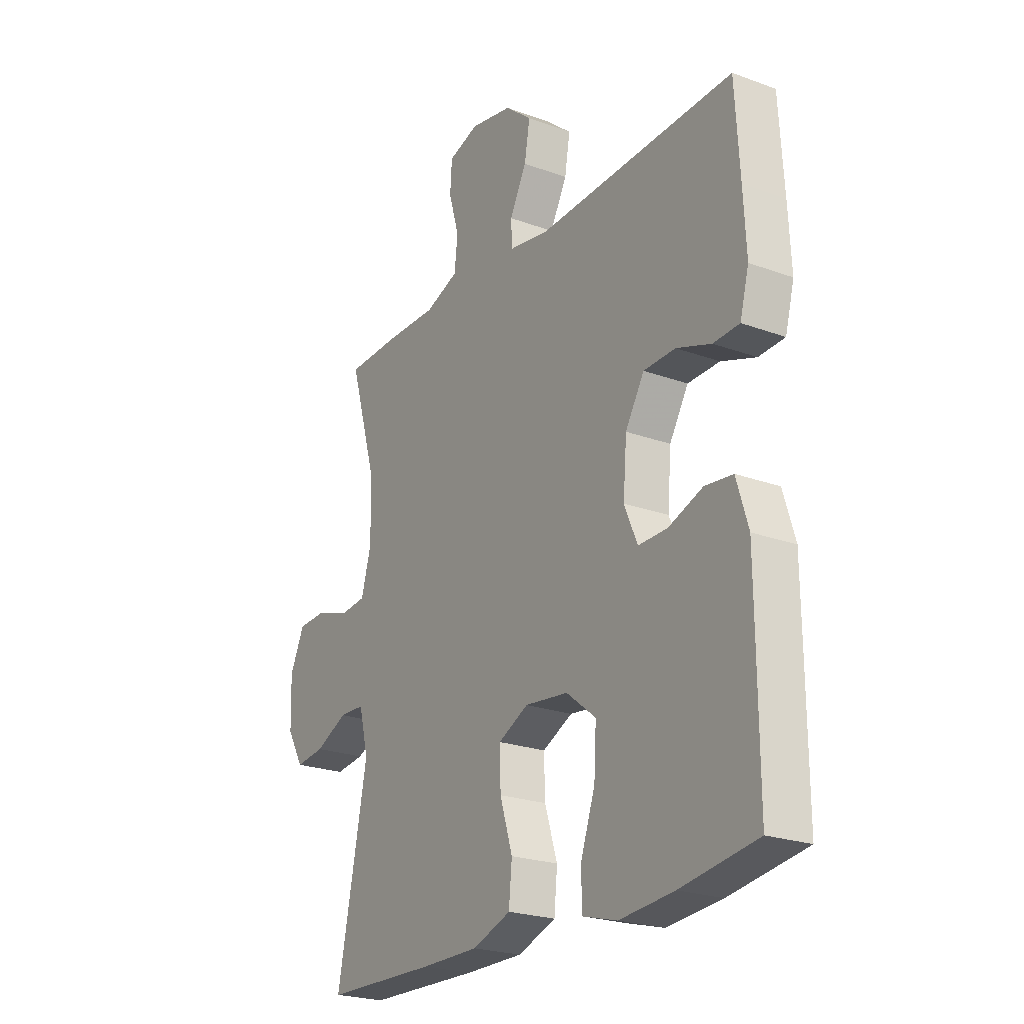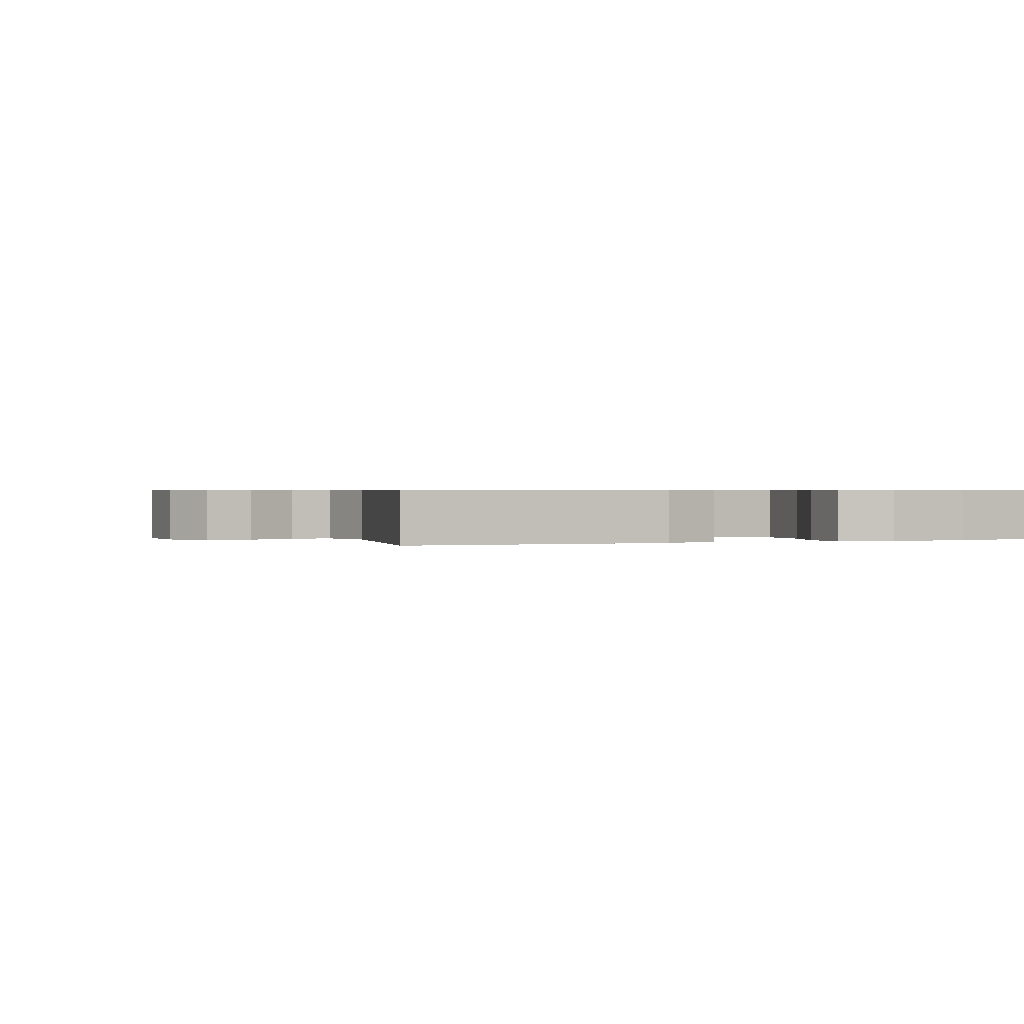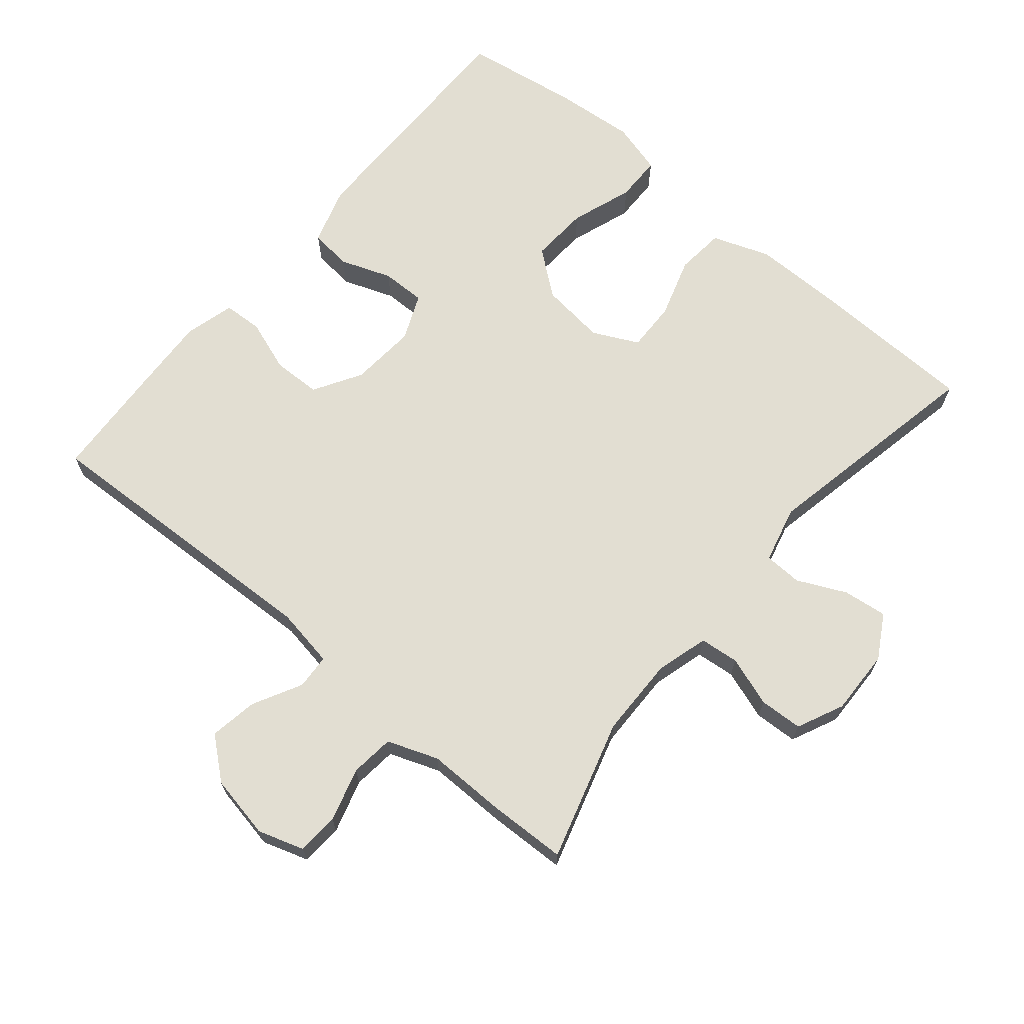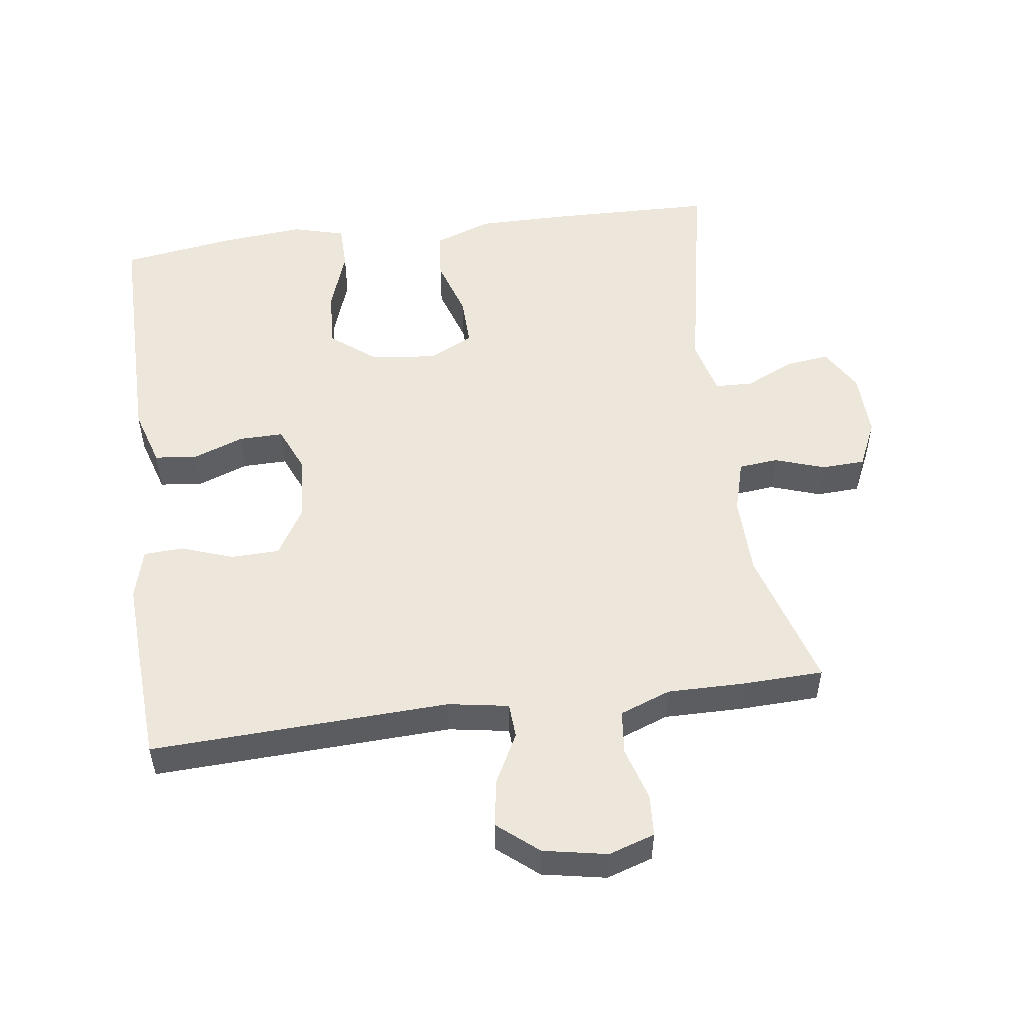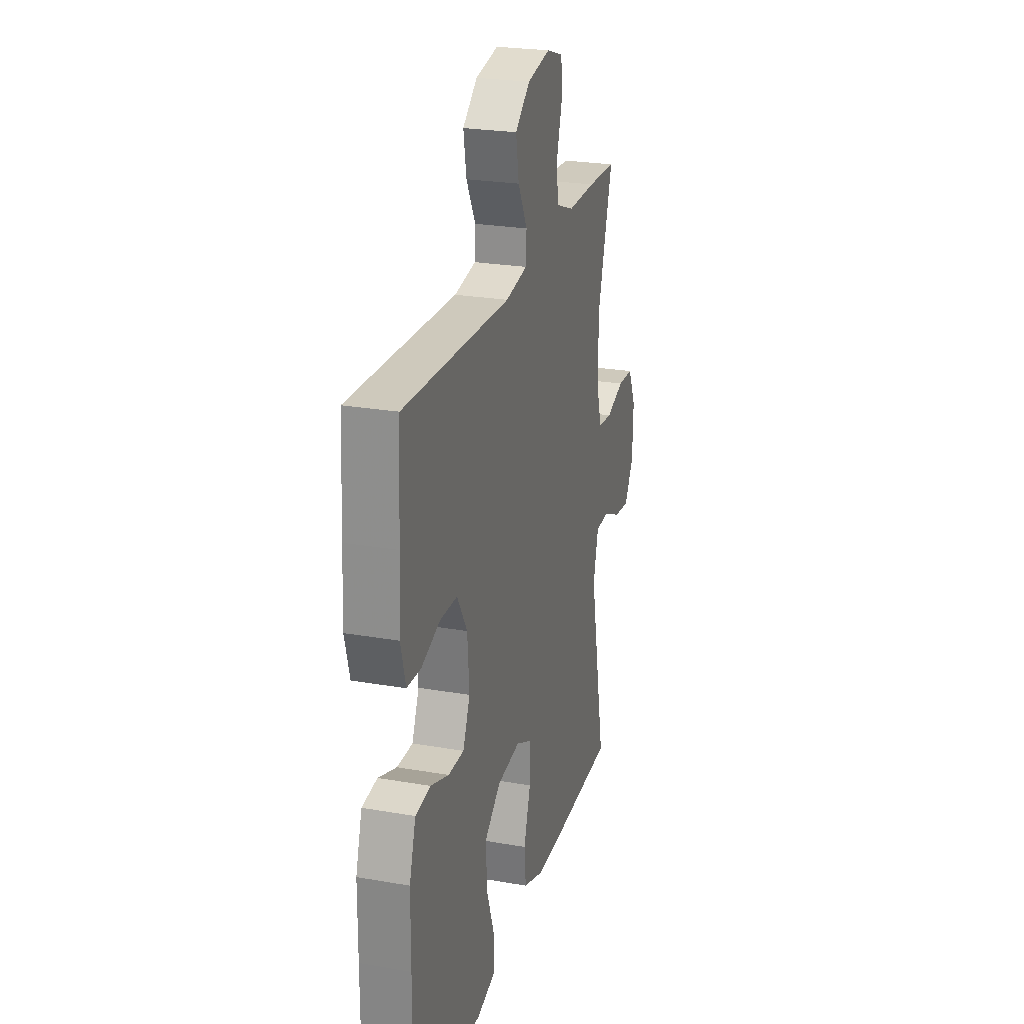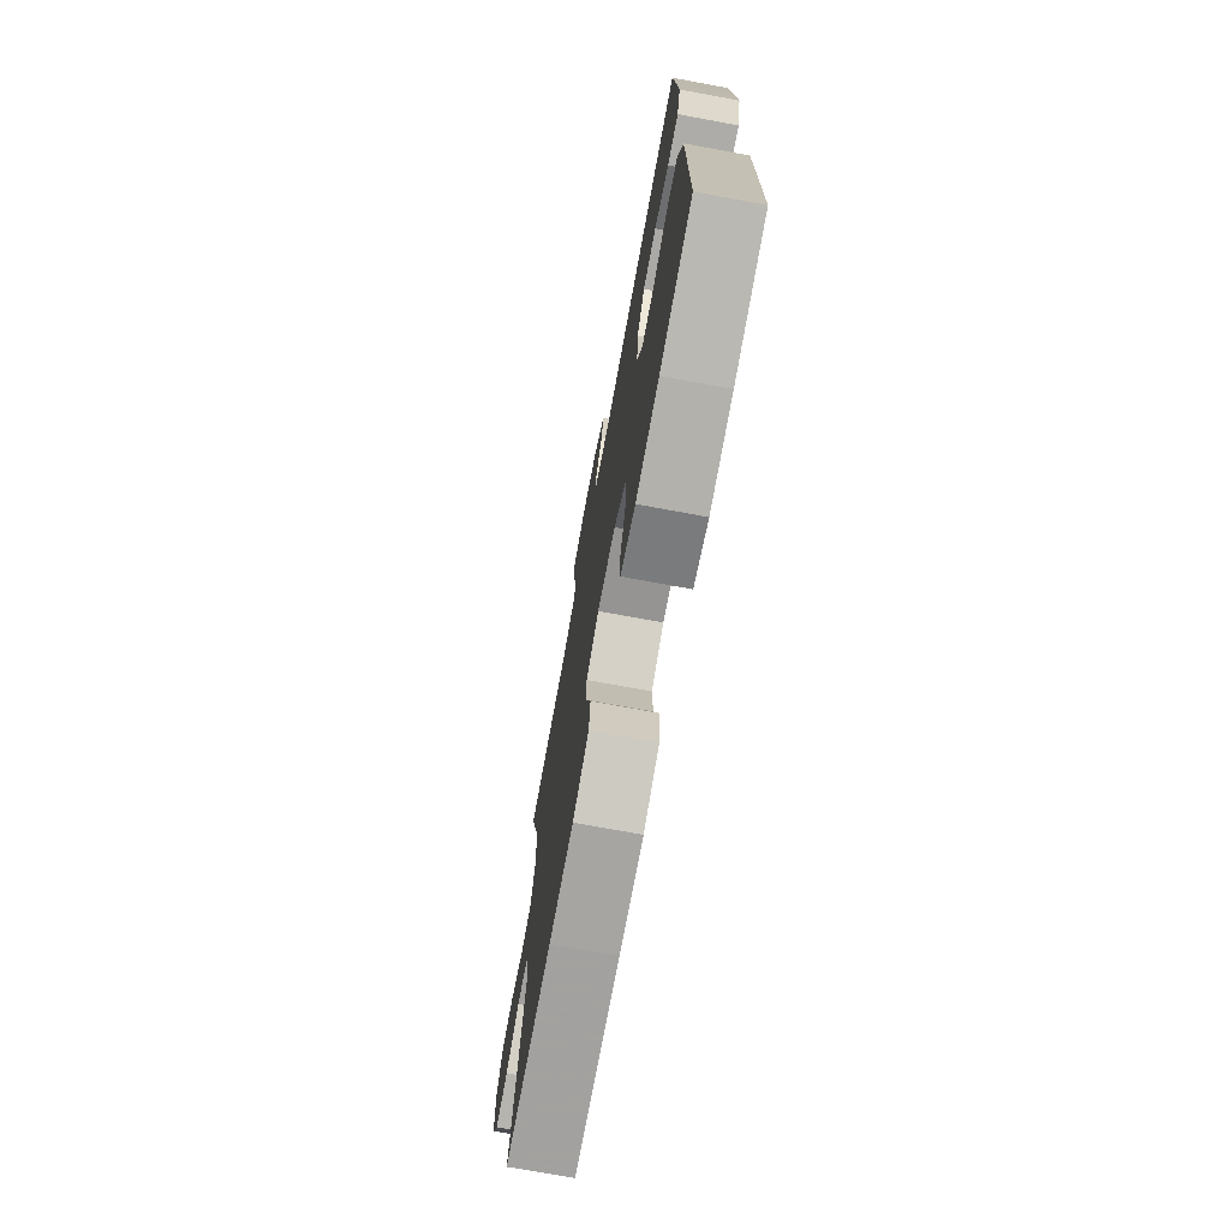
<metadata>
{"format":"obj","ext":"obj","renderer":"f3d","projection":"perspective","resolution":1024,"background":"white","views":[{"elev":-23.1,"azim":-122.0,"up":"+Z"},{"elev":0.6,"azim":156.9,"up":"+Y"},{"elev":67.9,"azim":40.0,"up":"+Y"},{"elev":52.3,"azim":-7.7,"up":"+Y"},{"elev":24.8,"azim":-74.1,"up":"+Z"},{"elev":-73.7,"azim":-100.4,"up":"+Z"}]}
</metadata>
<code>
v 0.5 0.07 0.5
v 0.439 0.07 0.292
v 0.437 0.07 0.174
v 0.459 0.07 0.096
v 0.517 0.07 0.09
v 0.591 0.07 0.115
v 0.655 0.07 0.112
v 0.687 0.07 0.043
v 0.684 0.07 -0.054
v 0.647 0.07 -0.118
v 0.582 0.07 -0.11
v 0.51 0.07 -0.076
v 0.454 0.07 -0.078
v 0.433 0.07 -0.162
v 0.5 0.07 -0.5
v 0.251 0.07 -0.506
v 0.122 0.07 -0.506
v 0.037 0.07 -0.475
v 0.03 0.07 -0.403
v 0.058 0.07 -0.314
v 0.06 0.07 -0.24
v -0.007 0.07 -0.207
v -0.103 0.07 -0.218
v -0.169 0.07 -0.27
v -0.164 0.07 -0.356
v -0.132 0.07 -0.448
v -0.133 0.07 -0.516
v -0.21 0.07 -0.537
v -0.331 0.07 -0.526
v -0.5 0.07 -0.5
v -0.499 0.07 -0.262
v -0.498 0.07 -0.134
v -0.472 0.07 -0.049
v -0.41 0.07 -0.042
v -0.334 0.07 -0.07
v -0.269 0.07 -0.071
v -0.24 0.07 -0.003
v -0.248 0.07 0.095
v -0.29 0.07 0.165
v -0.361 0.07 0.167
v -0.438 0.07 0.14
v -0.496 0.07 0.143
v -0.516 0.07 0.217
v -0.51 0.07 0.332
v -0.5 0.07 0.5
v -0.06 0.07 0.481
v 0.029 0.07 0.496
v 0.032 0.07 0.548
v -0.006 0.07 0.62
v -0.018 0.07 0.691
v 0.042 0.07 0.741
v 0.136 0.07 0.759
v 0.204 0.07 0.737
v 0.208 0.07 0.675
v 0.185 0.07 0.596
v 0.192 0.07 0.531
v 0.267 0.07 0.503
v 0.382 0.07 0.504
v 0.5 0 0.5
v 0.439 0 0.292
v 0.437 0 0.174
v 0.459 0 0.096
v 0.517 0 0.09
v 0.591 0 0.115
v 0.655 0 0.112
v 0.687 0 0.043
v 0.684 0 -0.054
v 0.647 0 -0.118
v 0.582 0 -0.11
v 0.51 0 -0.076
v 0.454 0 -0.078
v 0.433 0 -0.162
v 0.5 0 -0.5
v 0.251 0 -0.506
v 0.122 0 -0.506
v 0.037 0 -0.475
v 0.03 0 -0.403
v 0.058 0 -0.314
v 0.06 0 -0.24
v -0.007 0 -0.207
v -0.103 0 -0.218
v -0.169 0 -0.27
v -0.164 0 -0.356
v -0.132 0 -0.448
v -0.133 0 -0.516
v -0.21 0 -0.537
v -0.331 0 -0.526
v -0.5 0 -0.5
v -0.499 0 -0.262
v -0.498 0 -0.134
v -0.472 0 -0.049
v -0.41 0 -0.042
v -0.334 0 -0.07
v -0.269 0 -0.071
v -0.24 0 -0.003
v -0.248 0 0.095
v -0.29 0 0.165
v -0.361 0 0.167
v -0.438 0 0.14
v -0.496 0 0.143
v -0.516 0 0.217
v -0.51 0 0.332
v -0.5 0 0.5
v -0.06 0 0.481
v 0.029 0 0.496
v 0.032 0 0.548
v -0.006 0 0.62
v -0.018 0 0.691
v 0.042 0 0.741
v 0.136 0 0.759
v 0.204 0 0.737
v 0.208 0 0.675
v 0.185 0 0.596
v 0.192 0 0.531
v 0.267 0 0.503
v 0.382 0 0.504
f 57 58 1 2
f 56 57 2 3
f 52 53 54 55
f 52 55 56
f 51 52 56
f 48 49 50 51
f 48 51 56 3
f 43 44 45 46
f 43 46 47
f 40 41 42 43
f 39 40 43 47
f 38 39 47
f 37 38 47
f 36 37 47
f 32 33 34 35
f 32 35 36
f 31 32 36
f 30 31 36
f 29 30 36
f 25 26 27 28
f 24 25 28 29
f 17 18 19 20
f 17 20 21
f 14 15 16 17
f 13 14 17 21
f 9 10 11 12
f 9 12 13
f 8 9 13
f 5 6 7 8
f 4 5 8 13
f 47 48 3 4
f 24 29 36 47
f 23 24 47
f 22 23 47 4
f 4 13 21 22
f 60 59 116 115
f 61 60 115 114
f 113 112 111 110
f 114 113 110
f 114 110 109
f 109 108 107 106
f 61 114 109 106
f 104 103 102 101
f 105 104 101
f 101 100 99 98
f 105 101 98 97
f 105 97 96
f 105 96 95
f 105 95 94
f 93 92 91 90
f 94 93 90
f 94 90 89
f 94 89 88
f 94 88 87
f 86 85 84 83
f 87 86 83 82
f 78 77 76 75
f 79 78 75
f 75 74 73 72
f 79 75 72 71
f 70 69 68 67
f 71 70 67
f 71 67 66
f 66 65 64 63
f 71 66 63 62
f 62 61 106 105
f 105 94 87 82
f 105 82 81
f 62 105 81 80
f 80 79 71 62
f 1 59 60 2
f 2 60 61 3
f 3 61 62 4
f 4 62 63 5
f 5 63 64 6
f 6 64 65 7
f 7 65 66 8
f 8 66 67 9
f 9 67 68 10
f 10 68 69 11
f 11 69 70 12
f 12 70 71 13
f 13 71 72 14
f 14 72 73 15
f 15 73 74 16
f 16 74 75 17
f 17 75 76 18
f 18 76 77 19
f 19 77 78 20
f 20 78 79 21
f 21 79 80 22
f 22 80 81 23
f 23 81 82 24
f 24 82 83 25
f 25 83 84 26
f 26 84 85 27
f 27 85 86 28
f 28 86 87 29
f 29 87 88 30
f 30 88 89 31
f 31 89 90 32
f 32 90 91 33
f 33 91 92 34
f 34 92 93 35
f 35 93 94 36
f 36 94 95 37
f 37 95 96 38
f 38 96 97 39
f 39 97 98 40
f 40 98 99 41
f 41 99 100 42
f 42 100 101 43
f 43 101 102 44
f 44 102 103 45
f 45 103 104 46
f 46 104 105 47
f 47 105 106 48
f 48 106 107 49
f 49 107 108 50
f 50 108 109 51
f 51 109 110 52
f 52 110 111 53
f 53 111 112 54
f 54 112 113 55
f 55 113 114 56
f 56 114 115 57
f 57 115 116 58
f 58 116 59 1

</code>
